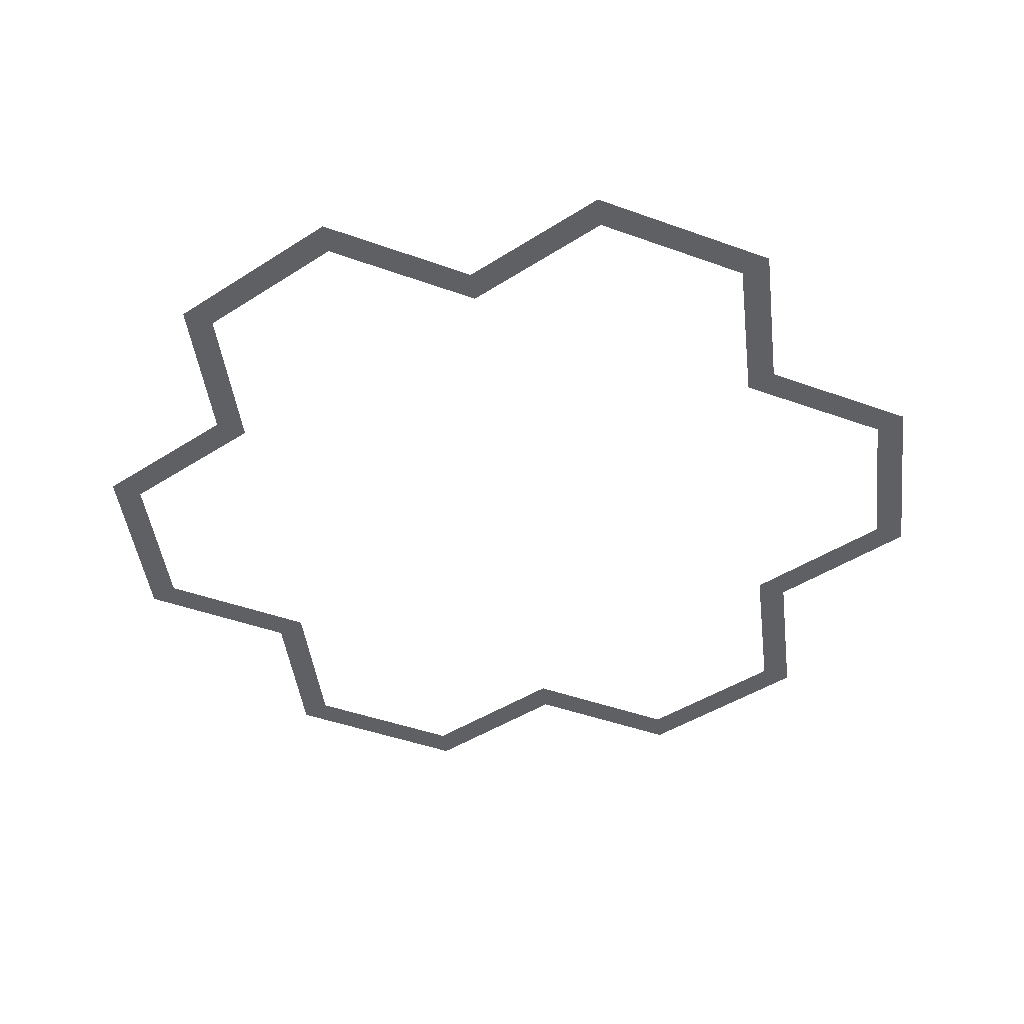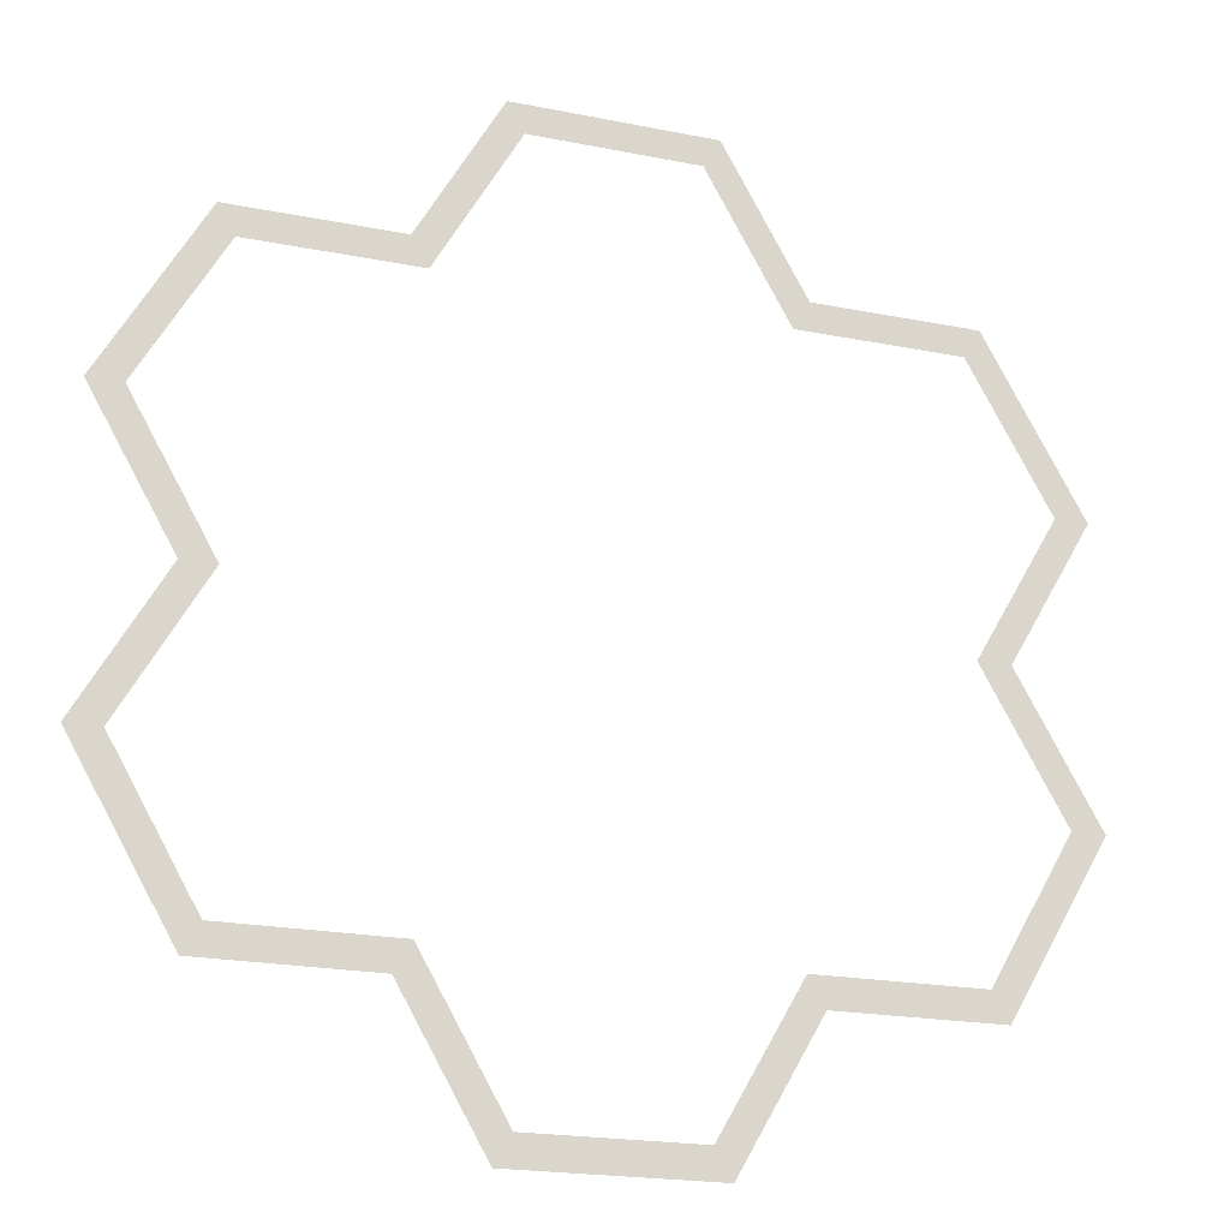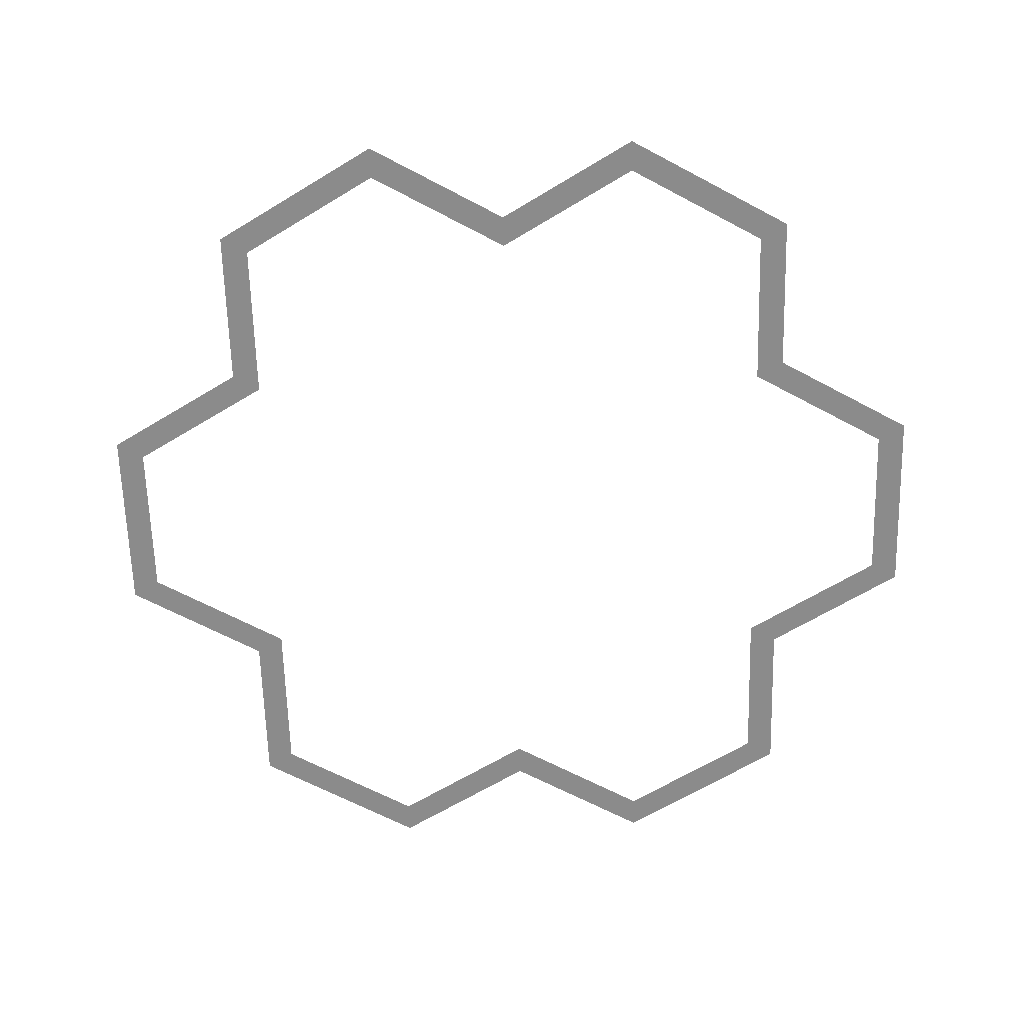
<metadata>
{"format":"obj","ext":"obj","renderer":"f3d","projection":"perspective","resolution":1024,"background":"white","views":[{"elev":-44.2,"azim":-143.0,"up":"+Z"},{"elev":-20.0,"azim":159.5,"up":"+Y"},{"elev":-63.9,"azim":-28.4,"up":"+Z"}]}
</metadata>
<code>
g shield_level1_line
v -0.2214 -0.7168 0.0005437
v -0.1444 -0.7501 0.0005437
v -0.1732 -0.8001 0.0005437
v -0.1925 -0.6668 0.0005437
v -0.2406 -0.5834 0.0005437
v -0.2695 -0.6334 0.0005437
v -0.3177 -0.55 0.0005437
v -0.2888 -0.5001 0.0005437
v -0.414 -0.5498 0.0005437
v -0.3851 -0.4999 0.0005437
v -0.4815 -0.4997 0.0005437
v -0.5104 -0.5496 0.0005437
v -0.6068 -0.5494 0.0005437
v -0.5779 -0.4994 0.0005437
v -0.6645 -0.4494 0.0005437
v -0.626 -0.4161 0.0005437
v -0.6741 -0.3327 0.0005437
v -0.7223 -0.3494 0.0005437
v -0.78 -0.2494 0.0005437
v -0.7223 -0.2494 0.0005437
v -0.6741 -0.166 0.0005437
v -0.7319 -0.1661 0.0005437
v -0.6838 -0.08274 0.0005437
v -0.626 -0.08267 0.0005437
v -0.5779 0.00068 0.0005437
v -0.6357 0.0005895 0.0005437
v -0.6838 0.08342 0.0005437
v -0.6261 0.08351 0.0005437
v -0.732 0.1662 0.0005437
v -0.6742 0.1663 0.0005437
v -0.7224 0.2492 0.0005437
v -0.7802 0.2491 0.0005437
v -0.7224 0.3491 0.0005437
v -0.6743 0.3325 0.0005437
v -0.6261 0.4159 0.0005437
v -0.6647 0.4492 0.0005437
v -0.6069 0.5492 0.0005437
v -0.578 0.4992 0.0005437
v -0.4818 0.4992 0.0005437
v -0.5106 0.5492 0.0005437
v -0.4144 0.5492 0.0005437
v -0.3855 0.4992 0.0005437
v -0.3181 0.5492 0.0005437
v -0.2893 0.4992 0.0005437
v -0.241 0.5829 0.0005437
v -0.2698 0.6329 0.0005437
v -0.2215 0.7165 0.0005437
v -0.1927 0.6665 0.0005437
v -0.1444 0.7501 0.0005437
v -0.1732 0.8001 0.0005437
v -0.05775 0.8001 0.0005437
v -0.04813 0.7501 0.0005437
v 0.04813 0.7501 0.0005437
v 0.05775 0.8001 0.0005437
v 0.1732 0.8001 0.0005437
v 0.1444 0.7501 0.0005437
v 0.2213 0.7169 0.0005437
v 0.1925 0.6669 0.0005437
v 0.2405 0.5836 0.0005437
v 0.2694 0.6336 0.0005437
v 0.3175 0.5504 0.0005437
v 0.2886 0.5004 0.0005437
v 0.4137 0.5504 0.0005437
v 0.3849 0.5004 0.0005437
v 0.4811 0.5004 0.0005437
v 0.51 0.5504 0.0005437
v 0.6062 0.5504 0.0005437
v 0.5774 0.5004 0.0005437
v 0.664 0.4504 0.0005437
v 0.6255 0.417 0.0005437
v 0.6736 0.3337 0.0005437
v 0.7217 0.3503 0.0005437
v 0.7795 0.2503 0.0005437
v 0.7217 0.2503 0.0005437
v 0.6738 0.1671 0.0005437
v 0.7315 0.1671 0.0005437
v 0.6835 0.08383 0.0005437
v 0.6258 0.08381 0.0005437
v 0.5778 0.0005609 0.0005437
v 0.6355 0.0005853 0.0005437
v 0.6837 -0.08278 0.0005437
v 0.6259 -0.08279 0.0005437
v 0.7318 -0.1661 0.0005437
v 0.6741 -0.1661 0.0005437
v 0.7222 -0.2495 0.0005437
v 0.7799 -0.2495 0.0005437
v 0.7222 -0.3495 0.0005437
v 0.6741 -0.3329 0.0005437
v 0.6259 -0.4162 0.0005437
v 0.6645 -0.4495 0.0005437
v 0.6067 -0.5495 0.0005437
v 0.5778 -0.4996 0.0005437
v 0.4815 -0.4997 0.0005437
v 0.5104 -0.5497 0.0005437
v 0.414 -0.5498 0.0005437
v 0.3851 -0.4999 0.0005437
v 0.3176 -0.55 0.0005437
v 0.2888 -0.5001 0.0005437
v 0.2406 -0.5834 0.0005437
v 0.2695 -0.6334 0.0005437
v 0.2214 -0.7168 0.0005437
v 0.1925 -0.6668 0.0005437
v 0.1444 -0.7501 0.0005437
v 0.1732 -0.8001 0.0005437
v 0.05775 -0.8001 0.0005437
v 0.04813 -0.7501 0.0005437
v -0.04813 -0.7501 0.0005437
v -0.05775 -0.8001 0.0005437
v -0.1732 -0.8001 0.0005437
v -0.1444 -0.7501 0.0005437
g shield_level1_line_0
f 3 2 1
f 2 4 1
f 4 5 1
f 5 6 1
f 7 6 5
f 8 7 5
f 7 8 9
f 8 10 9
f 10 11 9
f 11 12 9
f 13 12 11
f 14 13 11
f 13 14 15
f 14 16 15
f 16 17 15
f 17 18 15
f 19 18 17
f 20 19 17
f 20 21 19
f 21 22 19
f 23 22 21
f 24 23 21
f 24 25 23
f 25 26 23
f 27 26 25
f 28 27 25
f 27 28 29
f 28 30 29
f 30 31 29
f 31 32 29
f 33 32 31
f 34 33 31
f 34 35 33
f 35 36 33
f 37 36 35
f 38 37 35
f 38 39 37
f 39 40 37
f 41 40 39
f 42 41 39
f 41 42 43
f 42 44 43
f 44 45 43
f 45 46 43
f 47 46 45
f 48 47 45
f 48 49 47
f 49 50 47
f 51 50 49
f 52 51 49
f 52 53 51
f 53 54 51
f 55 54 53
f 56 55 53
f 55 56 57
f 56 58 57
f 58 59 57
f 59 60 57
f 61 60 59
f 62 61 59
f 61 62 63
f 62 64 63
f 64 65 63
f 65 66 63
f 67 66 65
f 68 67 65
f 67 68 69
f 68 70 69
f 70 71 69
f 71 72 69
f 73 72 71
f 74 73 71
f 74 75 73
f 75 76 73
f 77 76 75
f 78 77 75
f 78 79 77
f 79 80 77
f 81 80 79
f 82 81 79
f 81 82 83
f 82 84 83
f 84 85 83
f 85 86 83
f 87 86 85
f 88 87 85
f 88 89 87
f 89 90 87
f 91 90 89
f 92 91 89
f 92 93 91
f 93 94 91
f 95 94 93
f 96 95 93
f 95 96 97
f 96 98 97
f 98 99 97
f 99 100 97
f 101 100 99
f 102 101 99
f 102 103 101
f 103 104 101
f 105 104 103
f 106 105 103
f 106 107 105
f 107 108 105
f 109 108 107
f 110 109 107

</code>
